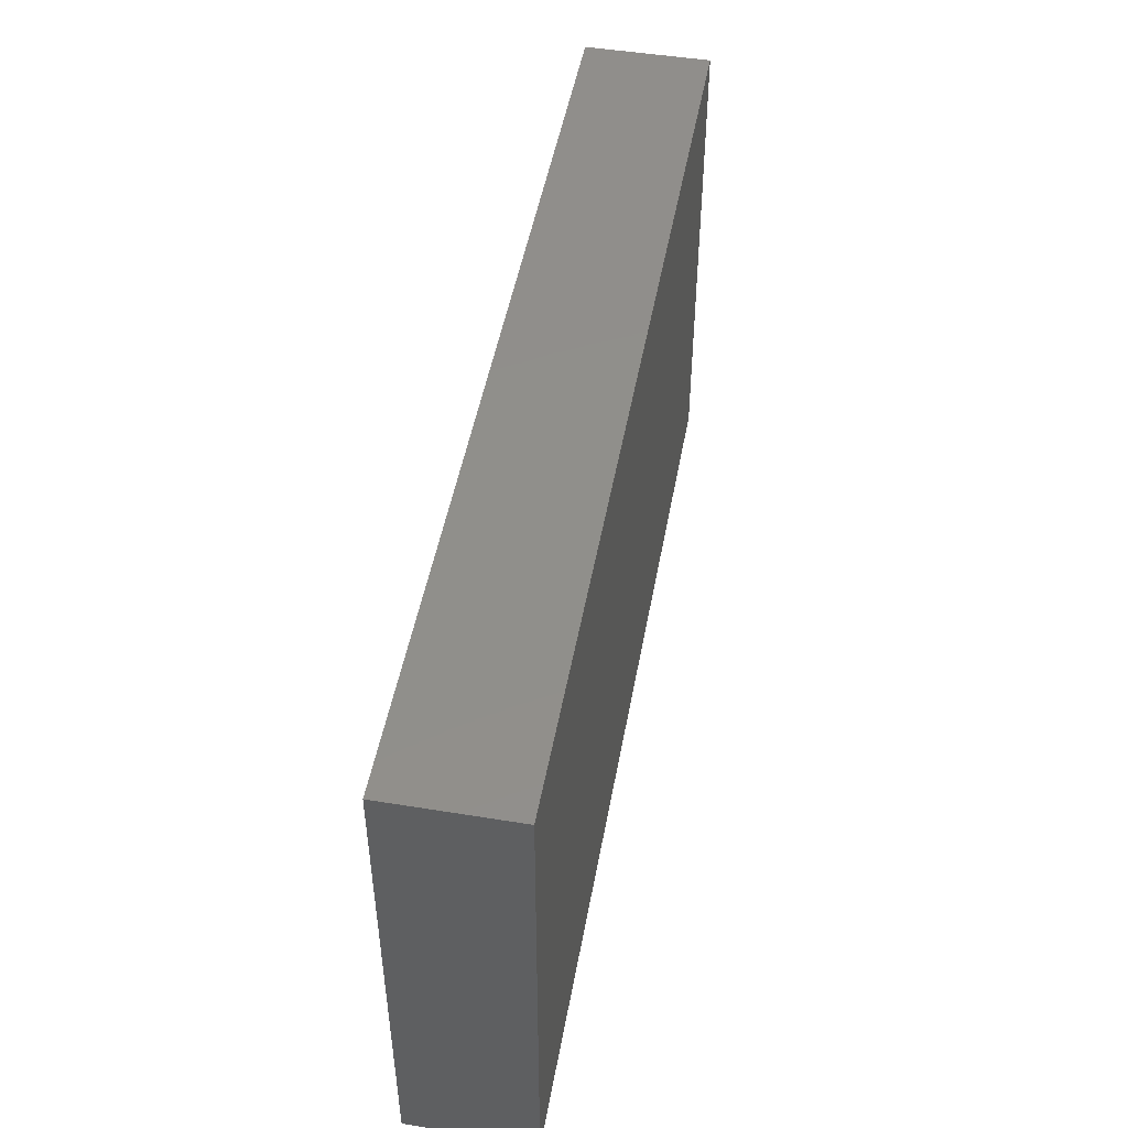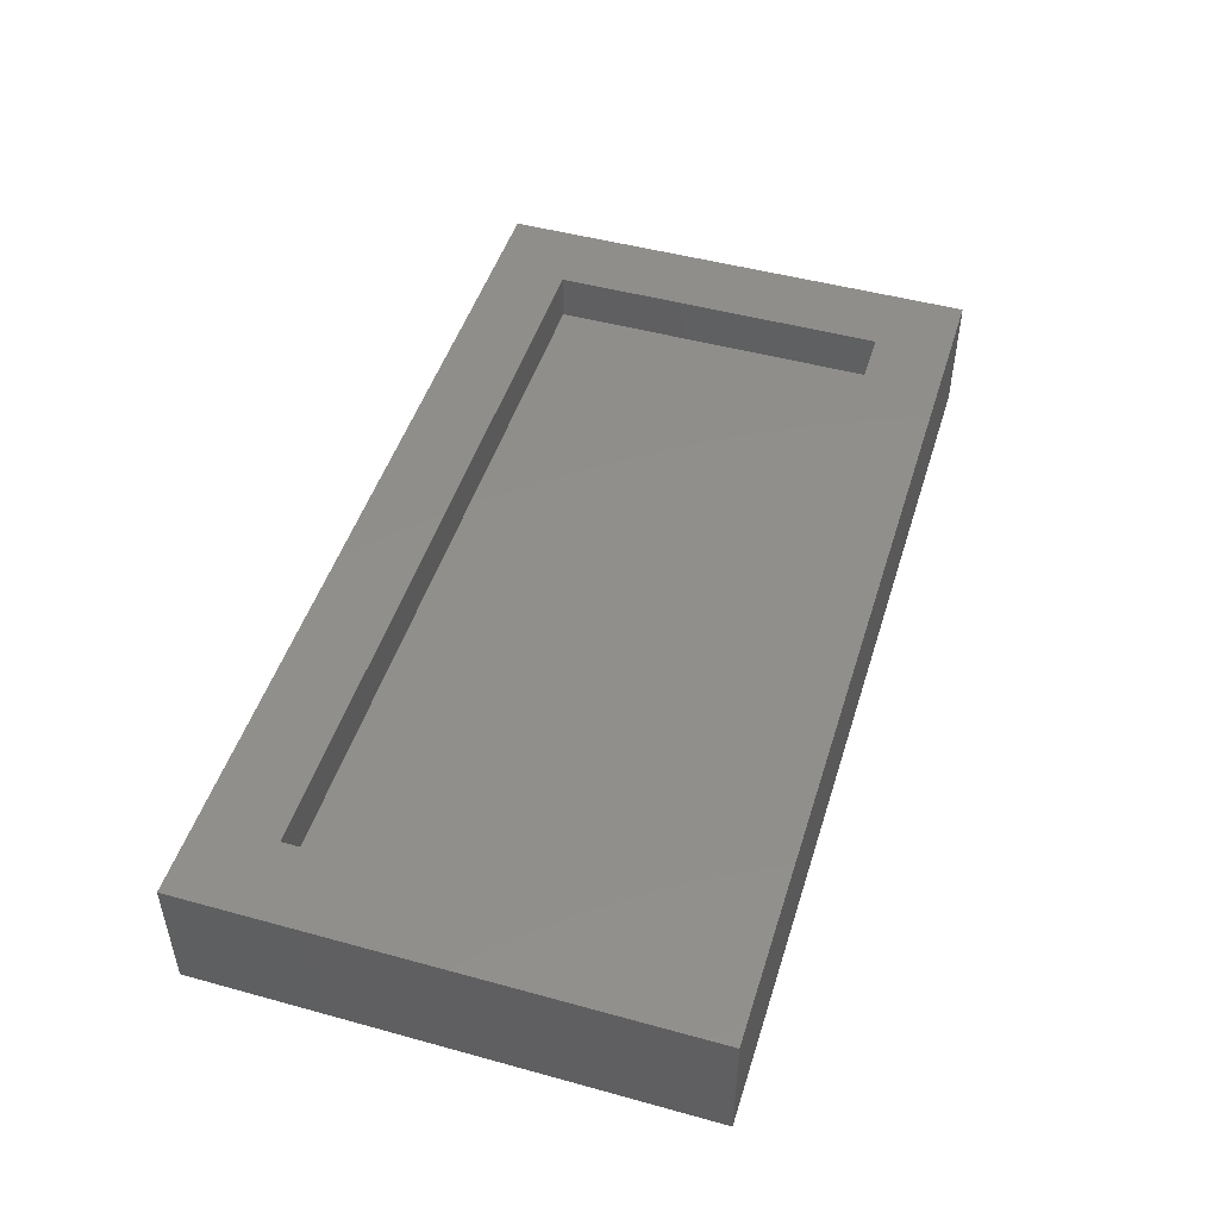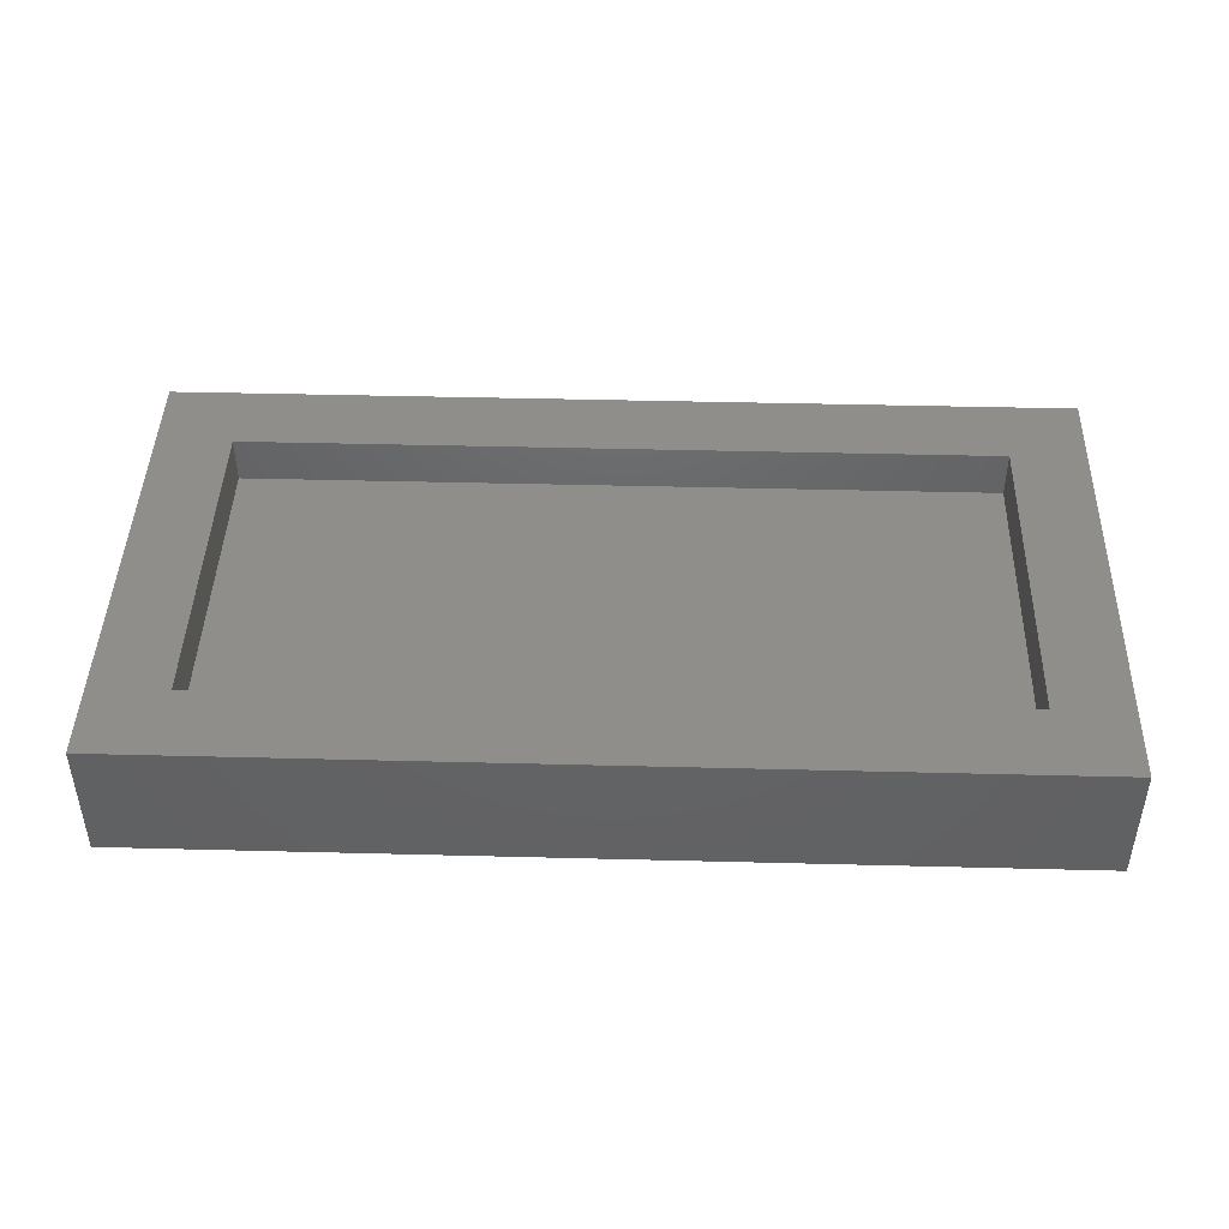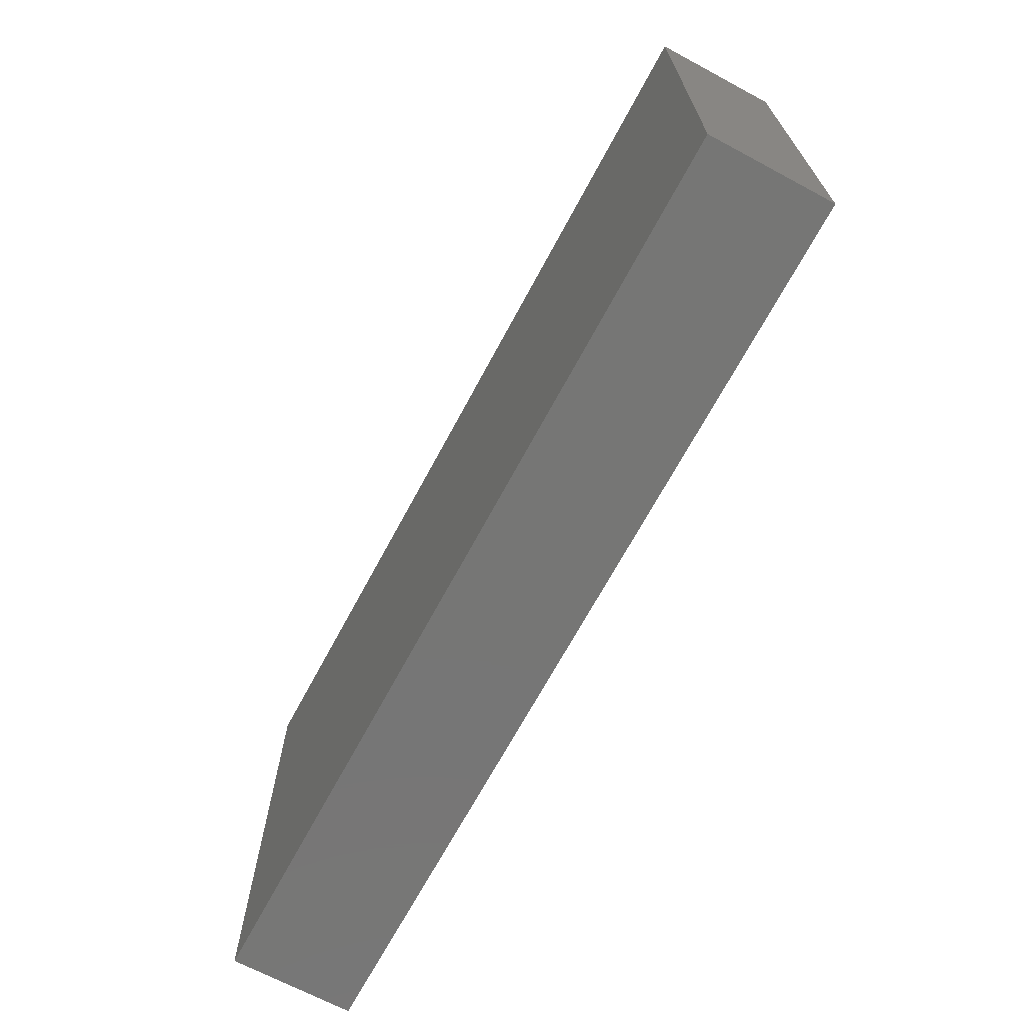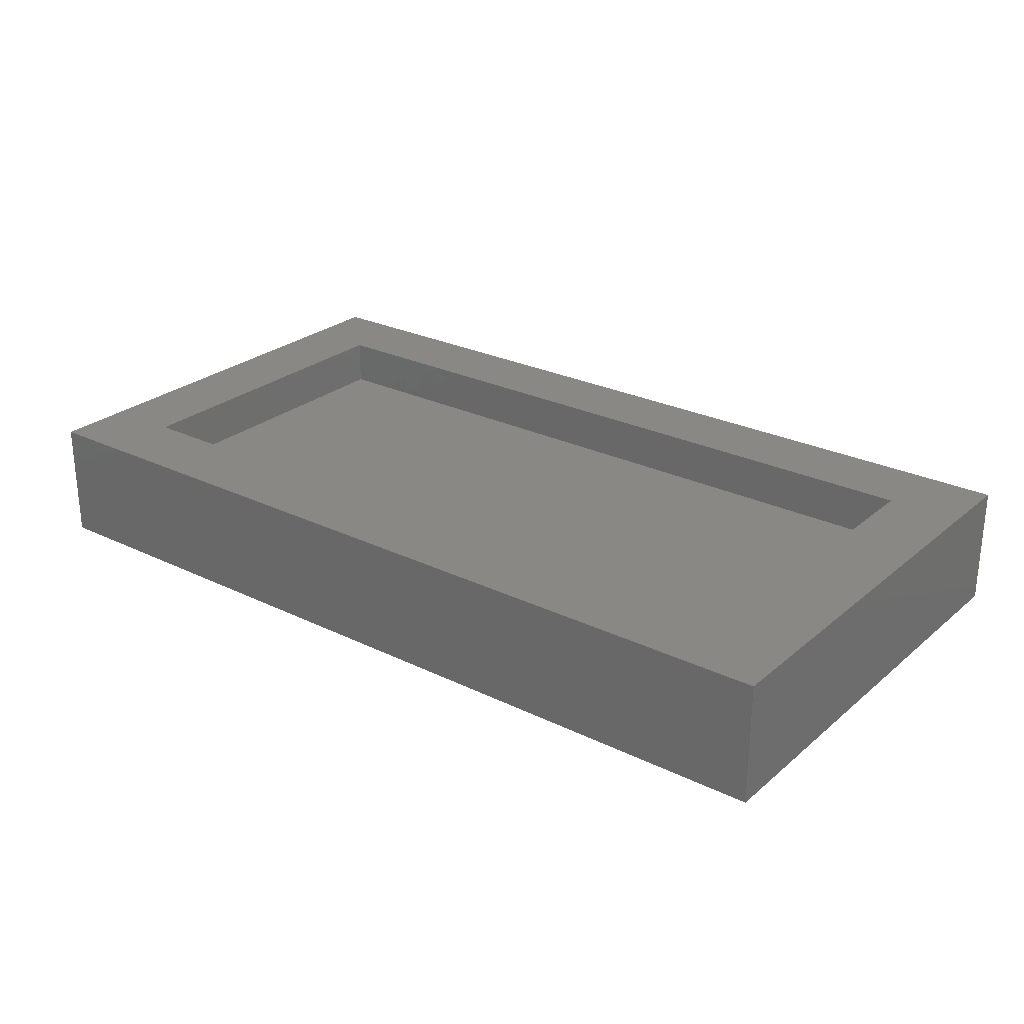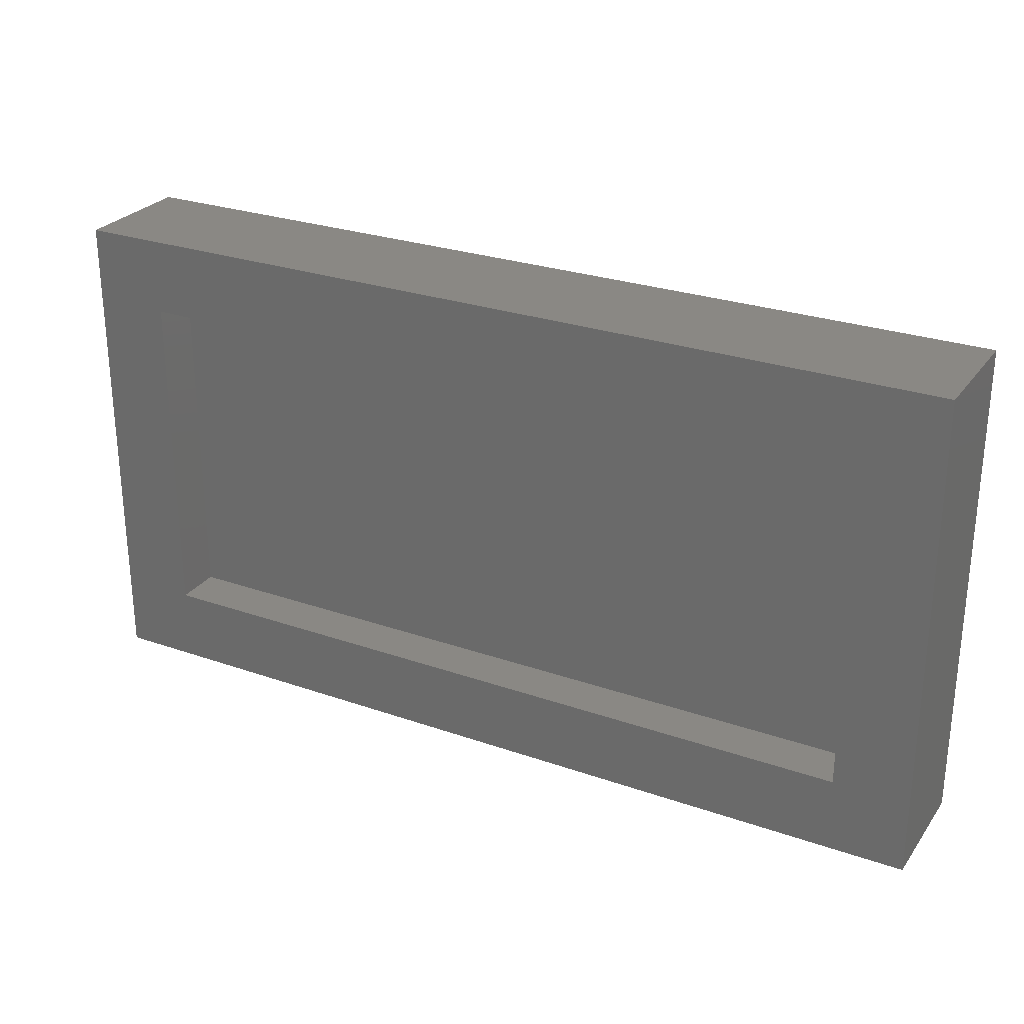
<metadata>
{"format":"stl","ext":"stl","renderer":"f3d","projection":"perspective","resolution":1024,"background":"white","views":[{"elev":48.6,"azim":100.3,"up":"+Y"},{"elev":48.2,"azim":107.1,"up":"+Z"},{"elev":44.3,"azim":-178.3,"up":"+Z"},{"elev":-68.5,"azim":-118.2,"up":"+Y"},{"elev":26.2,"azim":-142.4,"up":"+Z"},{"elev":27.2,"azim":28.3,"up":"+Y"}]}
</metadata>
<code>
# stl→obj: 16 verts, 28 faces
v 0.75 -0.3984 0.1016
v 0.6875 -0.3359 0.1016
v 0 -0.3984 0.1016
v 0.0625 -0.3359 0.1016
v 0 0.004194 0.1016
v 0.0625 -0.05831 0.1016
v 0.75 0.004194 0.1016
v 0.6875 -0.05831 0.1016
v 0.0625 -0.3359 0.0625
v 0.6875 -0.3359 0.0625
v 0.6875 -0.05831 0.0625
v 0.0625 -0.05831 0.0625
v 0 -0.3984 0
v 0 0.004194 0
v 0.75 -0.3984 0
v 0.75 0.004194 0
f 1 2 3
f 3 2 4
f 3 4 5
f 5 4 6
f 5 6 7
f 7 6 8
f 7 8 1
f 1 8 2
f 4 2 9
f 9 2 10
f 2 8 10
f 10 8 11
f 8 6 11
f 11 6 12
f 6 4 12
f 12 4 9
f 12 9 11
f 11 9 10
f 13 14 15
f 15 14 16
f 5 14 3
f 3 14 13
f 7 16 5
f 5 16 14
f 1 15 7
f 7 15 16
f 3 13 1
f 1 13 15

</code>
